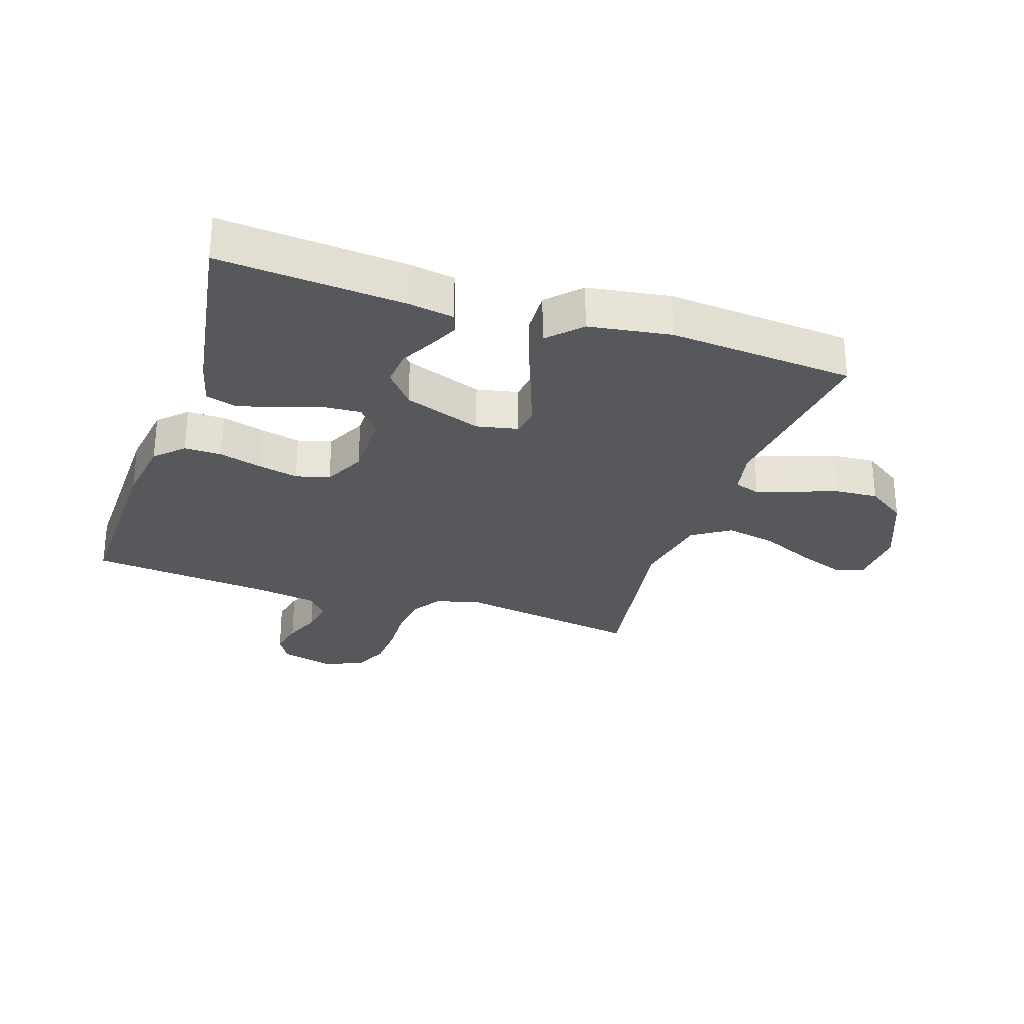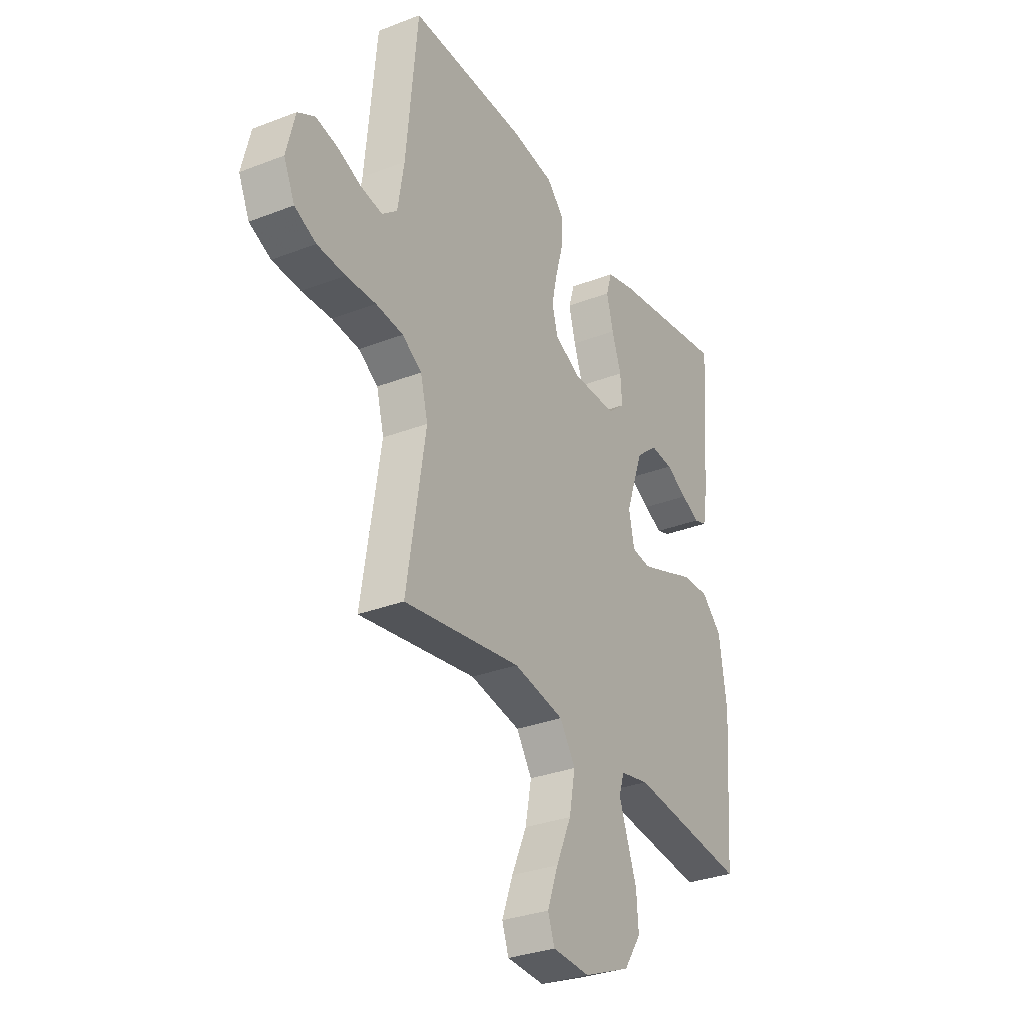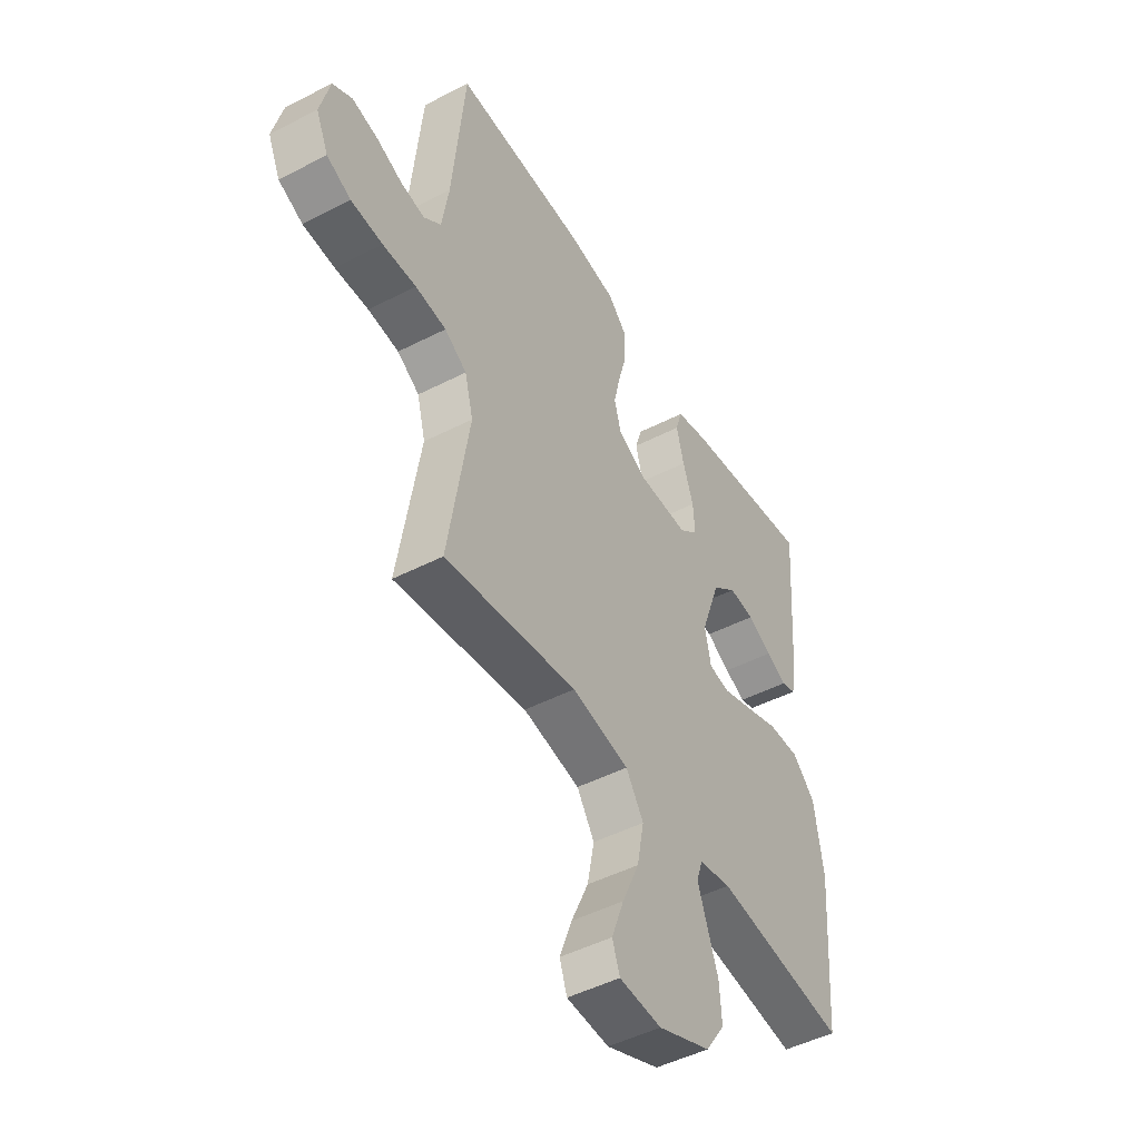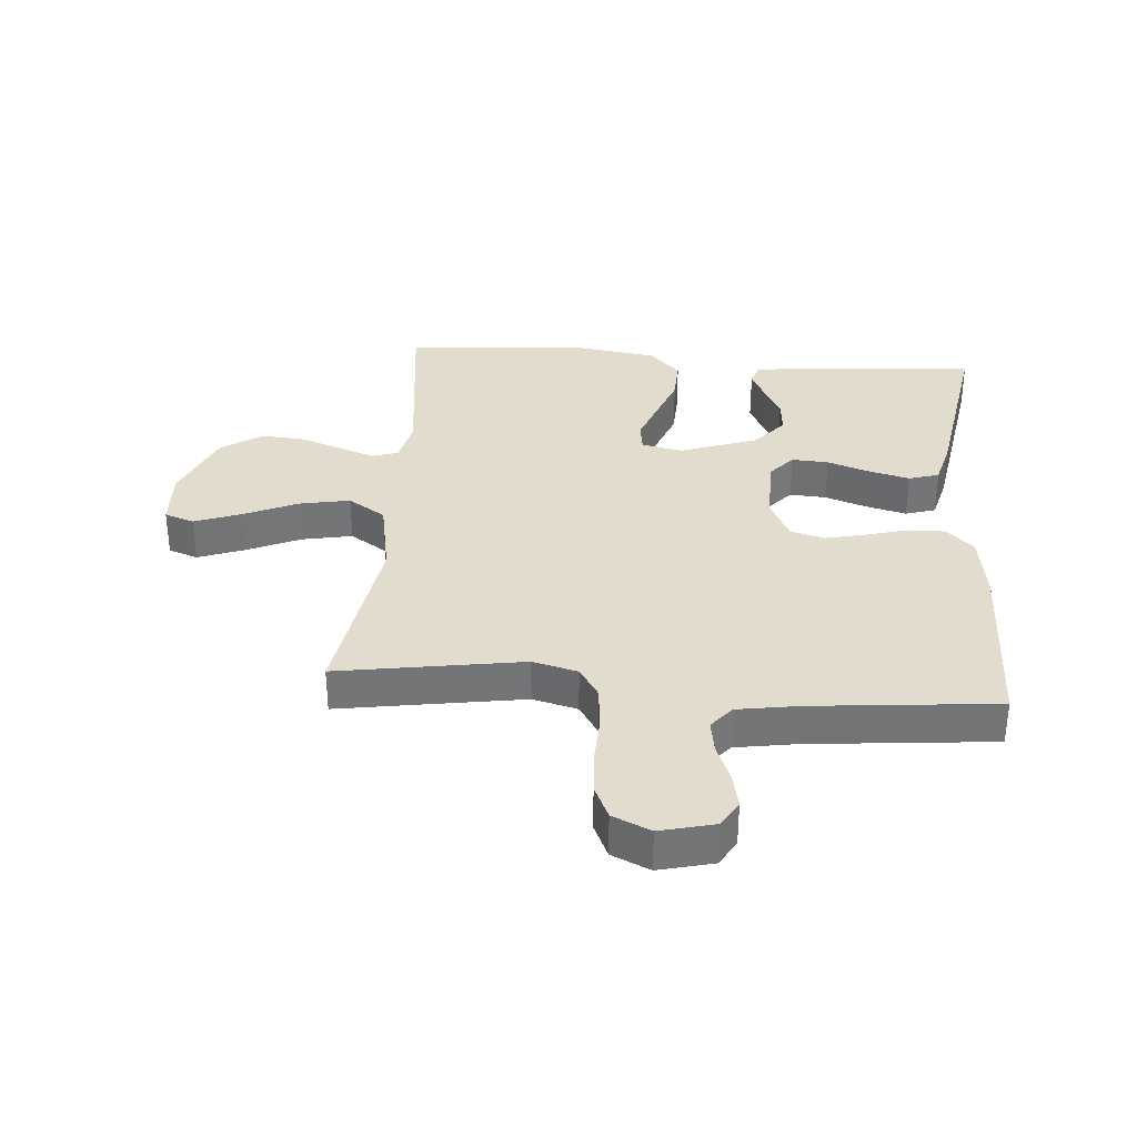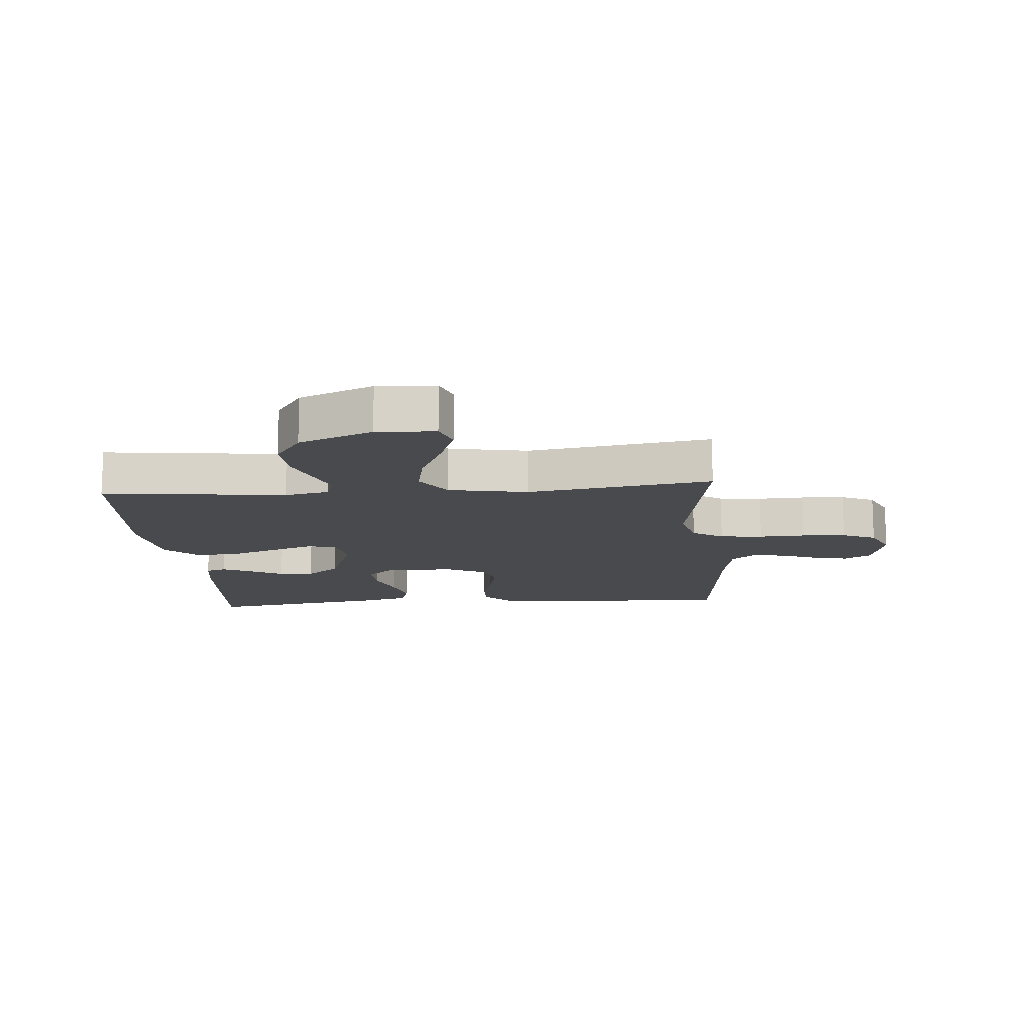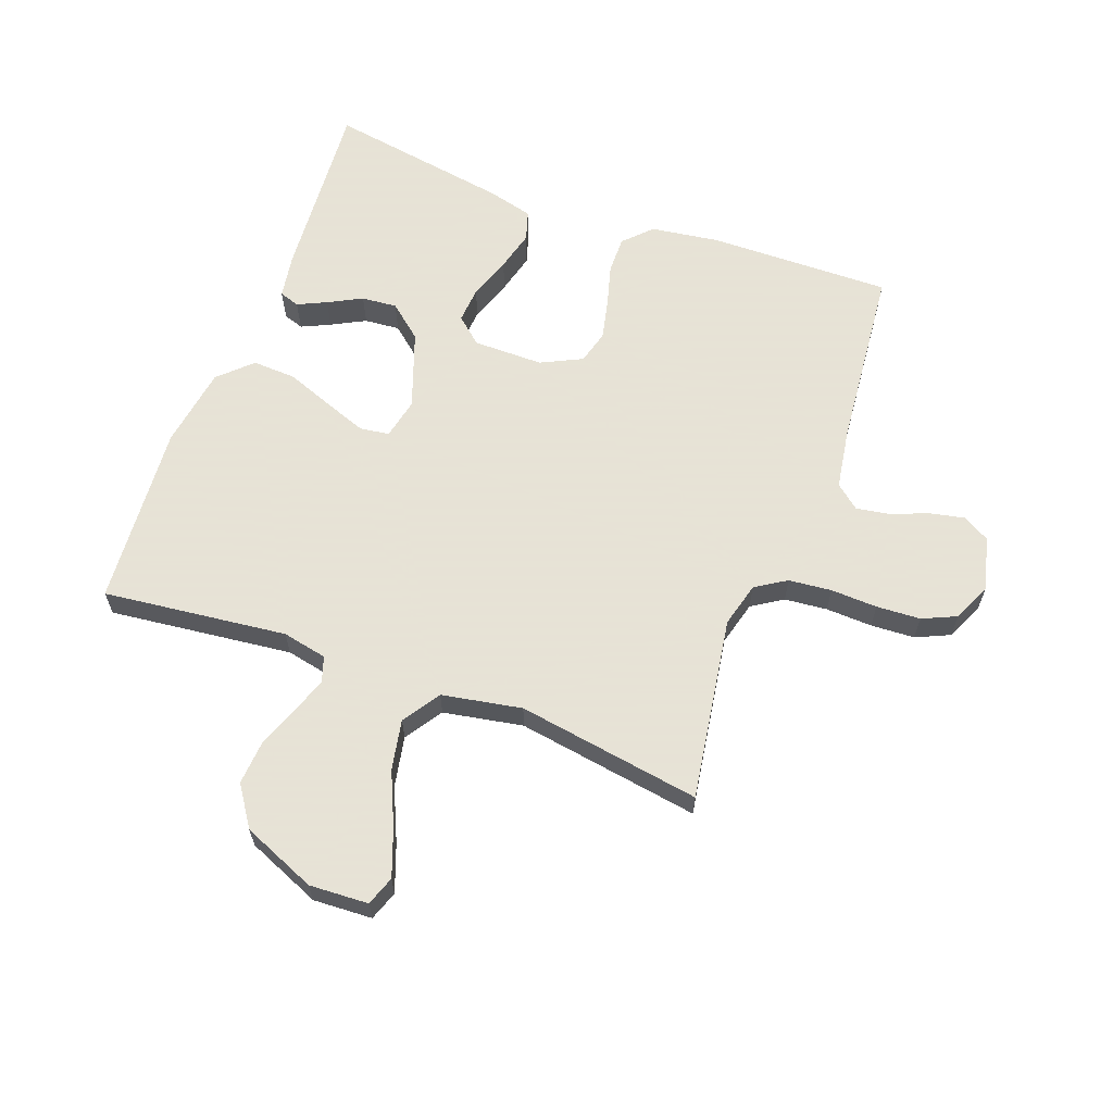
<metadata>
{"format":"obj","ext":"obj","renderer":"f3d","projection":"perspective","resolution":1024,"background":"white","views":[{"elev":-28.2,"azim":71.6,"up":"+Y"},{"elev":-31.4,"azim":-61.2,"up":"+Z"},{"elev":-47.9,"azim":-60.0,"up":"+Z"},{"elev":34.0,"azim":-85.5,"up":"+Y"},{"elev":-13.4,"azim":-175.3,"up":"+Y"},{"elev":62.8,"azim":-159.6,"up":"+Y"}]}
</metadata>
<code>
v -0.5 0.07 0.5
v -0.2 0.07 0.494
v -0.09 0.07 0.478
v -0.047 0.07 0.434
v -0.048 0.07 0.373
v -0.067 0.07 0.305
v -0.082 0.07 0.239
v -0.067 0.07 0.184
v 0 0.07 0.151
v 0.114 0.07 0.151
v 0.157 0.07 0.188
v 0.153 0.07 0.248
v 0.129 0.07 0.317
v 0.112 0.07 0.383
v 0.127 0.07 0.432
v 0.2 0.07 0.451
v 0.5 0.07 0.5
v 0.477 0.07 0.2
v 0.465 0.07 0.127
v 0.432 0.07 0.116
v 0.385 0.07 0.138
v 0.33 0.07 0.167
v 0.272 0.07 0.172
v 0.217 0.07 0.126
v 0.172 0.07 0
v 0.186 0.07 -0.067
v 0.234 0.07 -0.074
v 0.303 0.07 -0.049
v 0.38 0.07 -0.02
v 0.451 0.07 -0.017
v 0.503 0.07 -0.067
v 0.523 0.07 -0.2
v 0.5 0.07 -0.5
v 0.2 0.07 -0.465
v 0.127 0.07 -0.48
v 0.113 0.07 -0.522
v 0.134 0.07 -0.581
v 0.159 0.07 -0.65
v 0.164 0.07 -0.721
v 0.12 0.07 -0.786
v 0 0.07 -0.836
v -0.096 0.07 -0.831
v -0.113 0.07 -0.783
v -0.085 0.07 -0.707
v -0.046 0.07 -0.62
v -0.03 0.07 -0.538
v -0.07 0.07 -0.477
v -0.2 0.07 -0.453
v -0.5 0.07 -0.5
v -0.452 0.07 -0.2
v -0.471 0.07 -0.127
v -0.521 0.07 -0.095
v -0.591 0.07 -0.088
v -0.667 0.07 -0.091
v -0.739 0.07 -0.087
v -0.794 0.07 -0.062
v -0.822 0.07 0
v -0.8 0.07 0.089
v -0.756 0.07 0.114
v -0.699 0.07 0.102
v -0.639 0.07 0.078
v -0.584 0.07 0.069
v -0.545 0.07 0.101
v -0.529 0.07 0.2
v -0.5 0 0.5
v -0.2 0 0.494
v -0.09 0 0.478
v -0.047 0 0.434
v -0.048 0 0.373
v -0.067 0 0.305
v -0.082 0 0.239
v -0.067 0 0.184
v 0 0 0.151
v 0.114 0 0.151
v 0.157 0 0.188
v 0.153 0 0.248
v 0.129 0 0.317
v 0.112 0 0.383
v 0.127 0 0.432
v 0.2 0 0.451
v 0.5 0 0.5
v 0.477 0 0.2
v 0.465 0 0.127
v 0.432 0 0.116
v 0.385 0 0.138
v 0.33 0 0.167
v 0.272 0 0.172
v 0.217 0 0.126
v 0.172 0 0
v 0.186 0 -0.067
v 0.234 0 -0.074
v 0.303 0 -0.049
v 0.38 0 -0.02
v 0.451 0 -0.017
v 0.503 0 -0.067
v 0.523 0 -0.2
v 0.5 0 -0.5
v 0.2 0 -0.465
v 0.127 0 -0.48
v 0.113 0 -0.522
v 0.134 0 -0.581
v 0.159 0 -0.65
v 0.164 0 -0.721
v 0.12 0 -0.786
v 0 0 -0.836
v -0.096 0 -0.831
v -0.113 0 -0.783
v -0.085 0 -0.707
v -0.046 0 -0.62
v -0.03 0 -0.538
v -0.07 0 -0.477
v -0.2 0 -0.453
v -0.5 0 -0.5
v -0.452 0 -0.2
v -0.471 0 -0.127
v -0.521 0 -0.095
v -0.591 0 -0.088
v -0.667 0 -0.091
v -0.739 0 -0.087
v -0.794 0 -0.062
v -0.822 0 0
v -0.8 0 0.089
v -0.756 0 0.114
v -0.699 0 0.102
v -0.639 0 0.078
v -0.584 0 0.069
v -0.545 0 0.101
v -0.529 0 0.2
f 59 60 61
f 58 59 61
f 57 58 61
f 56 57 61
f 55 56 61
f 54 55 61
f 53 54 61
f 52 53 61 62
f 51 52 62 63
f 48 49 50
f 47 48 50 51
f 43 44 45
f 42 43 45
f 41 42 45
f 40 41 45
f 39 40 45
f 38 39 45
f 37 38 45
f 36 37 45 46
f 35 36 46 47
f 32 33 34
f 31 32 34
f 30 31 34
f 29 30 34
f 28 29 34
f 34 35 47
f 28 34 47
f 27 28 47
f 20 21 22
f 19 20 22
f 18 19 22
f 17 18 22
f 16 17 22
f 15 16 22
f 14 15 22
f 13 14 22
f 12 13 22 23
f 11 12 23 24
f 4 5 6
f 3 4 6
f 2 3 6
f 1 2 6
f 64 1 6
f 64 6 7
f 63 64 7 8
f 51 63 8 9
f 26 27 47 51
f 51 9 10
f 26 51 10
f 25 26 10
f 10 11 24 25
f 125 124 123
f 125 123 122
f 125 122 121
f 125 121 120
f 125 120 119
f 125 119 118
f 125 118 117
f 126 125 117 116
f 127 126 116 115
f 114 113 112
f 115 114 112 111
f 109 108 107
f 109 107 106
f 109 106 105
f 109 105 104
f 109 104 103
f 109 103 102
f 109 102 101
f 110 109 101 100
f 111 110 100 99
f 98 97 96
f 98 96 95
f 98 95 94
f 98 94 93
f 98 93 92
f 111 99 98
f 111 98 92
f 111 92 91
f 86 85 84
f 86 84 83
f 86 83 82
f 86 82 81
f 86 81 80
f 86 80 79
f 86 79 78
f 86 78 77
f 87 86 77 76
f 88 87 76 75
f 70 69 68
f 70 68 67
f 70 67 66
f 70 66 65
f 70 65 128
f 71 70 128
f 72 71 128 127
f 73 72 127 115
f 115 111 91 90
f 74 73 115
f 74 115 90
f 74 90 89
f 89 88 75 74
f 1 65 66 2
f 2 66 67 3
f 3 67 68 4
f 4 68 69 5
f 5 69 70 6
f 6 70 71 7
f 7 71 72 8
f 8 72 73 9
f 9 73 74 10
f 10 74 75 11
f 11 75 76 12
f 12 76 77 13
f 13 77 78 14
f 14 78 79 15
f 15 79 80 16
f 16 80 81 17
f 17 81 82 18
f 18 82 83 19
f 19 83 84 20
f 20 84 85 21
f 21 85 86 22
f 22 86 87 23
f 23 87 88 24
f 24 88 89 25
f 25 89 90 26
f 26 90 91 27
f 27 91 92 28
f 28 92 93 29
f 29 93 94 30
f 30 94 95 31
f 31 95 96 32
f 32 96 97 33
f 33 97 98 34
f 34 98 99 35
f 35 99 100 36
f 36 100 101 37
f 37 101 102 38
f 38 102 103 39
f 39 103 104 40
f 40 104 105 41
f 41 105 106 42
f 42 106 107 43
f 43 107 108 44
f 44 108 109 45
f 45 109 110 46
f 46 110 111 47
f 47 111 112 48
f 48 112 113 49
f 49 113 114 50
f 50 114 115 51
f 51 115 116 52
f 52 116 117 53
f 53 117 118 54
f 54 118 119 55
f 55 119 120 56
f 56 120 121 57
f 57 121 122 58
f 58 122 123 59
f 59 123 124 60
f 60 124 125 61
f 61 125 126 62
f 62 126 127 63
f 63 127 128 64
f 64 128 65 1

</code>
